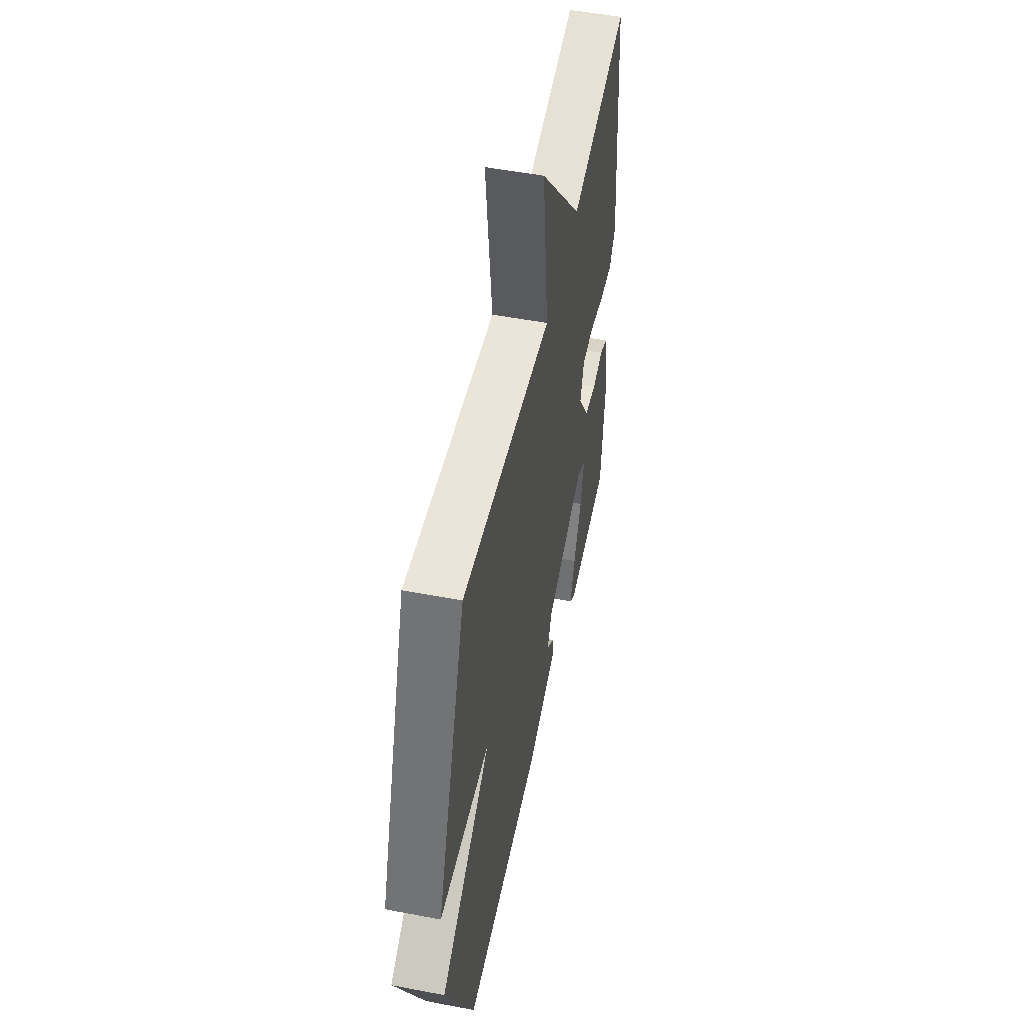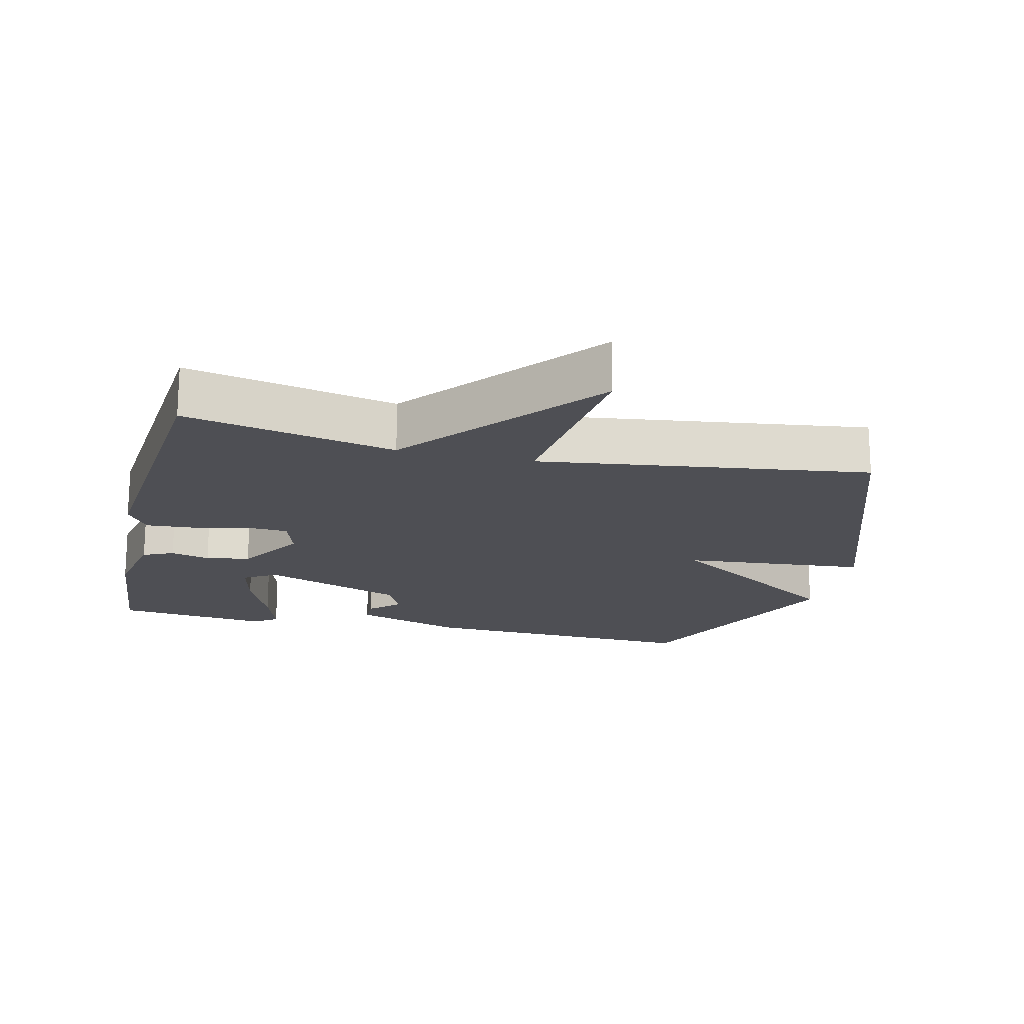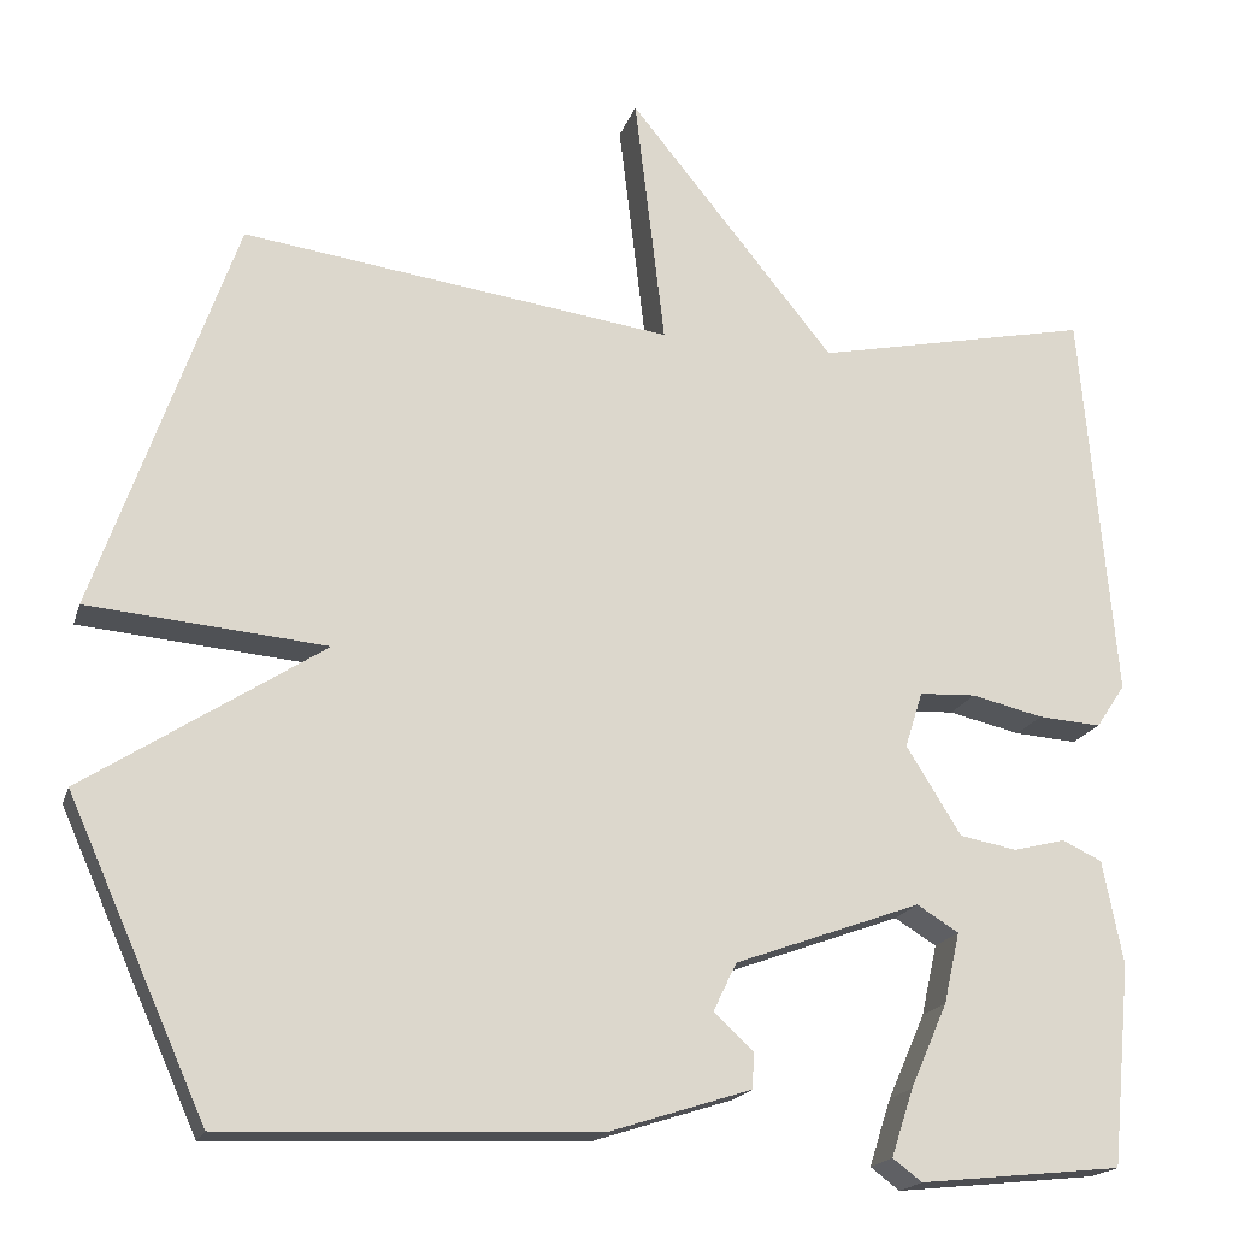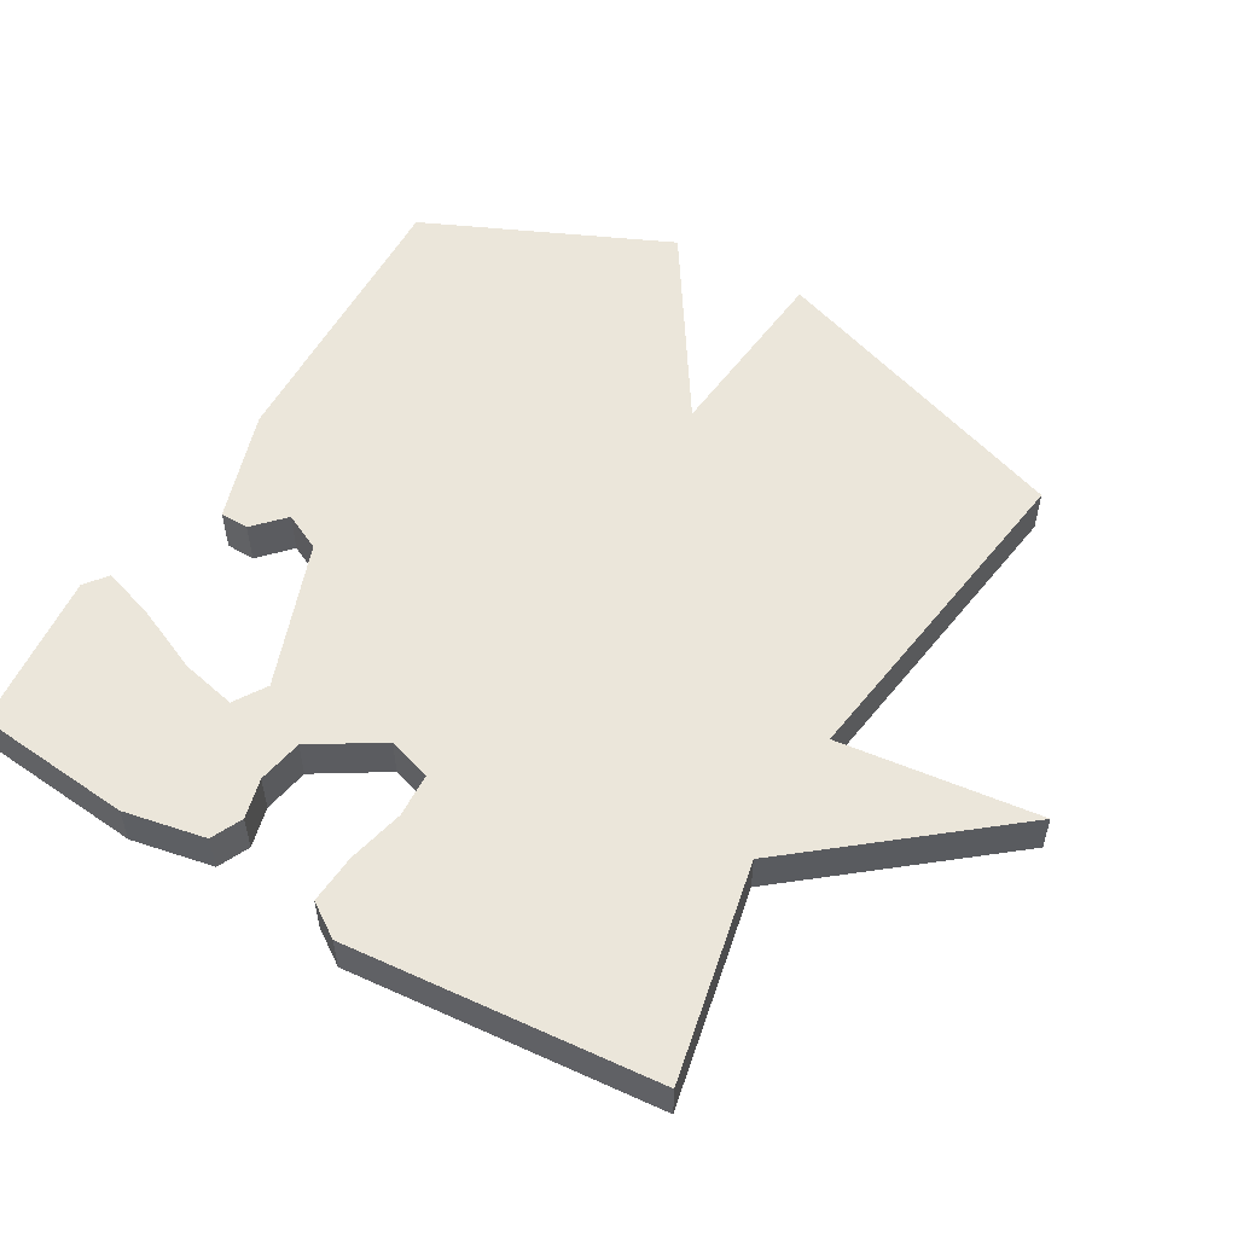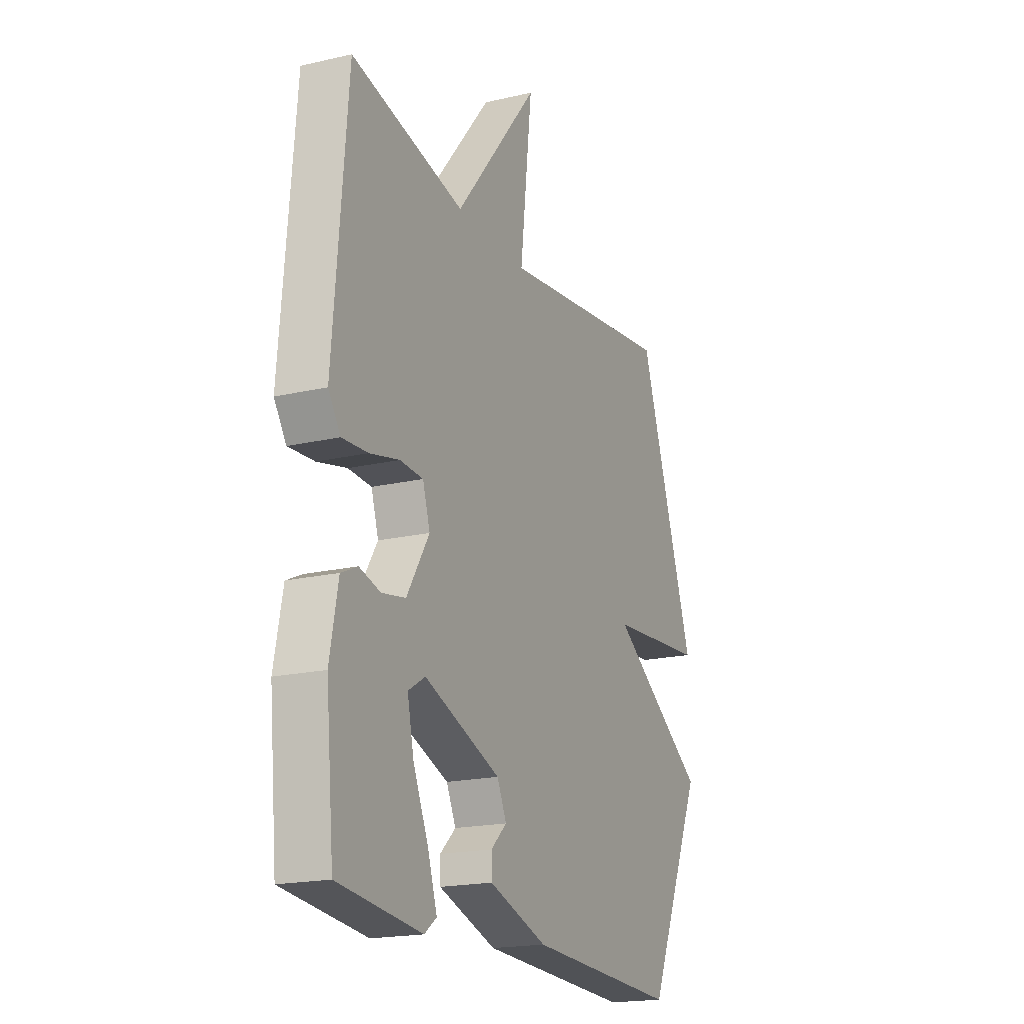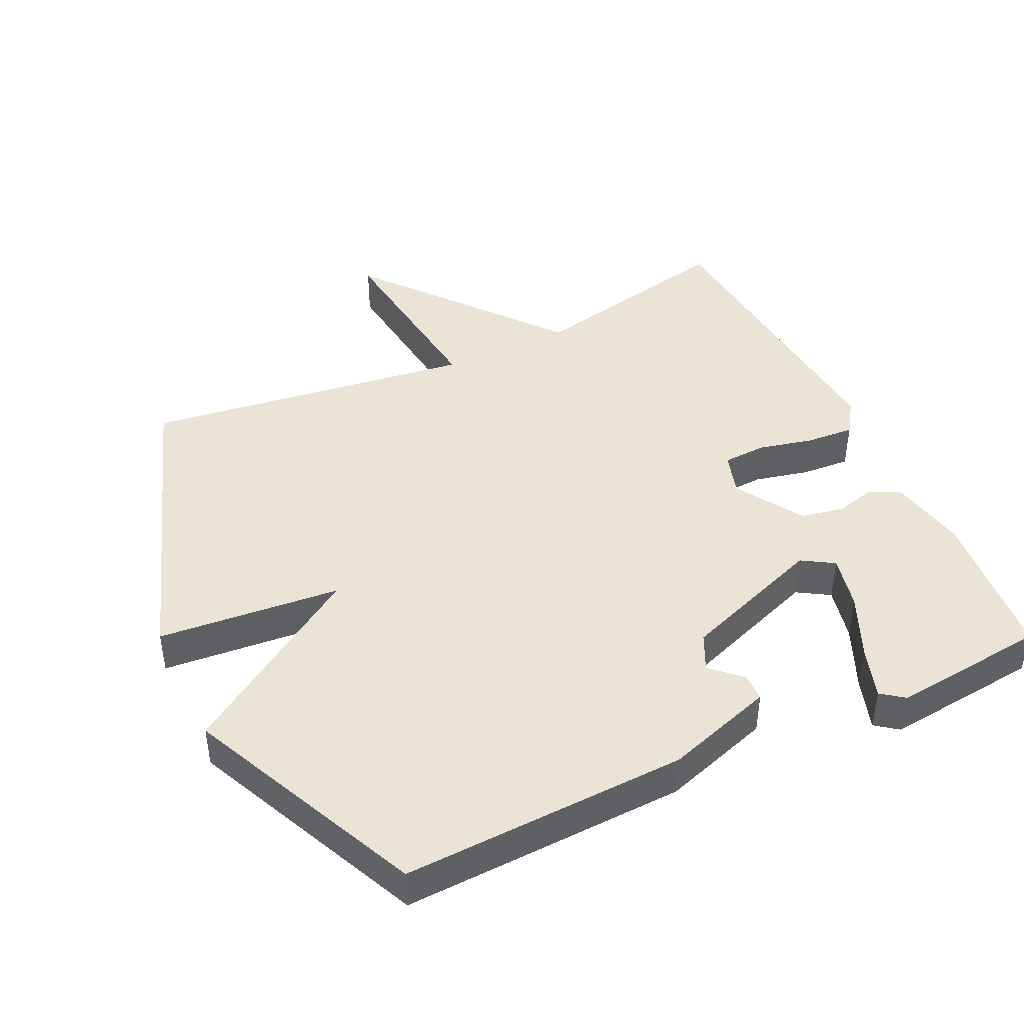
<metadata>
{"format":"obj","ext":"obj","renderer":"f3d","projection":"perspective","resolution":1024,"background":"white","views":[{"elev":52.0,"azim":101.7,"up":"+Z"},{"elev":-18.3,"azim":-13.4,"up":"+Y"},{"elev":-18.5,"azim":164.8,"up":"+Z"},{"elev":54.8,"azim":-59.7,"up":"+Y"},{"elev":-19.1,"azim":-66.3,"up":"+Z"},{"elev":43.8,"azim":154.6,"up":"+Y"}]}
</metadata>
<code>
v 0.5 0.07 -0.5
v 0.079 0.07 -0.484
v -0.082 0.07 -0.432
v -0.083 0.07 -0.391
v -0.039 0.07 -0.35
v -0.065 0.07 -0.296
v -0.276 0.07 -0.219
v -0.323 0.07 -0.248
v -0.305 0.07 -0.328
v -0.263 0.07 -0.423
v -0.238 0.07 -0.499
v -0.271 0.07 -0.524
v -0.5 0.07 -0.5
v -0.522 0.07 -0.273
v -0.499 0.07 -0.155
v -0.454 0.07 -0.134
v -0.396 0.07 -0.149
v -0.331 0.07 -0.137
v -0.269 0.07 -0.037
v -0.289 0.07 0.026
v -0.353 0.07 0.029
v -0.434 0.07 0.01
v -0.505 0.07 0.005
v -0.538 0.07 0.054
v -0.5 0.07 0.5
v -0.188 0.07 0.434
v 0.046 0.07 0.722
v 0.012 0.07 0.434
v 0.5 0.07 0.5
v 0.657 0.07 0.049
v 0.387 0.07 0.025
v 0.657 0.07 -0.151
v 0.5 0 -0.5
v 0.079 0 -0.484
v -0.082 0 -0.432
v -0.083 0 -0.391
v -0.039 0 -0.35
v -0.065 0 -0.296
v -0.276 0 -0.219
v -0.323 0 -0.248
v -0.305 0 -0.328
v -0.263 0 -0.423
v -0.238 0 -0.499
v -0.271 0 -0.524
v -0.5 0 -0.5
v -0.522 0 -0.273
v -0.499 0 -0.155
v -0.454 0 -0.134
v -0.396 0 -0.149
v -0.331 0 -0.137
v -0.269 0 -0.037
v -0.289 0 0.026
v -0.353 0 0.029
v -0.434 0 0.01
v -0.505 0 0.005
v -0.538 0 0.054
v -0.5 0 0.5
v -0.188 0 0.434
v 0.046 0 0.722
v 0.012 0 0.434
v 0.5 0 0.5
v 0.657 0 0.049
v 0.387 0 0.025
v 0.657 0 -0.151
f 3 4 5
f 2 3 5
f 1 2 5
f 32 1 5
f 31 32 5
f 28 29 30 31
f 28 31 5 6
f 26 27 28
f 26 28 6 7
f 24 25 26
f 23 24 26
f 22 23 26
f 21 22 26
f 20 21 26
f 19 20 26
f 19 26 7
f 18 19 7 8
f 17 18 8
f 15 16 17
f 14 15 17
f 13 14 17
f 12 13 17
f 11 12 17
f 10 11 17
f 9 10 17
f 8 9 17
f 37 36 35
f 37 35 34
f 37 34 33
f 37 33 64
f 37 64 63
f 63 62 61 60
f 38 37 63 60
f 60 59 58
f 39 38 60 58
f 58 57 56
f 58 56 55
f 58 55 54
f 58 54 53
f 58 53 52
f 58 52 51
f 39 58 51
f 40 39 51 50
f 40 50 49
f 49 48 47
f 49 47 46
f 49 46 45
f 49 45 44
f 49 44 43
f 49 43 42
f 49 42 41
f 49 41 40
f 1 33 34 2
f 2 34 35 3
f 3 35 36 4
f 4 36 37 5
f 5 37 38 6
f 6 38 39 7
f 7 39 40 8
f 8 40 41 9
f 9 41 42 10
f 10 42 43 11
f 11 43 44 12
f 12 44 45 13
f 13 45 46 14
f 14 46 47 15
f 15 47 48 16
f 16 48 49 17
f 17 49 50 18
f 18 50 51 19
f 19 51 52 20
f 20 52 53 21
f 21 53 54 22
f 22 54 55 23
f 23 55 56 24
f 24 56 57 25
f 25 57 58 26
f 26 58 59 27
f 27 59 60 28
f 28 60 61 29
f 29 61 62 30
f 30 62 63 31
f 31 63 64 32
f 32 64 33 1

</code>
